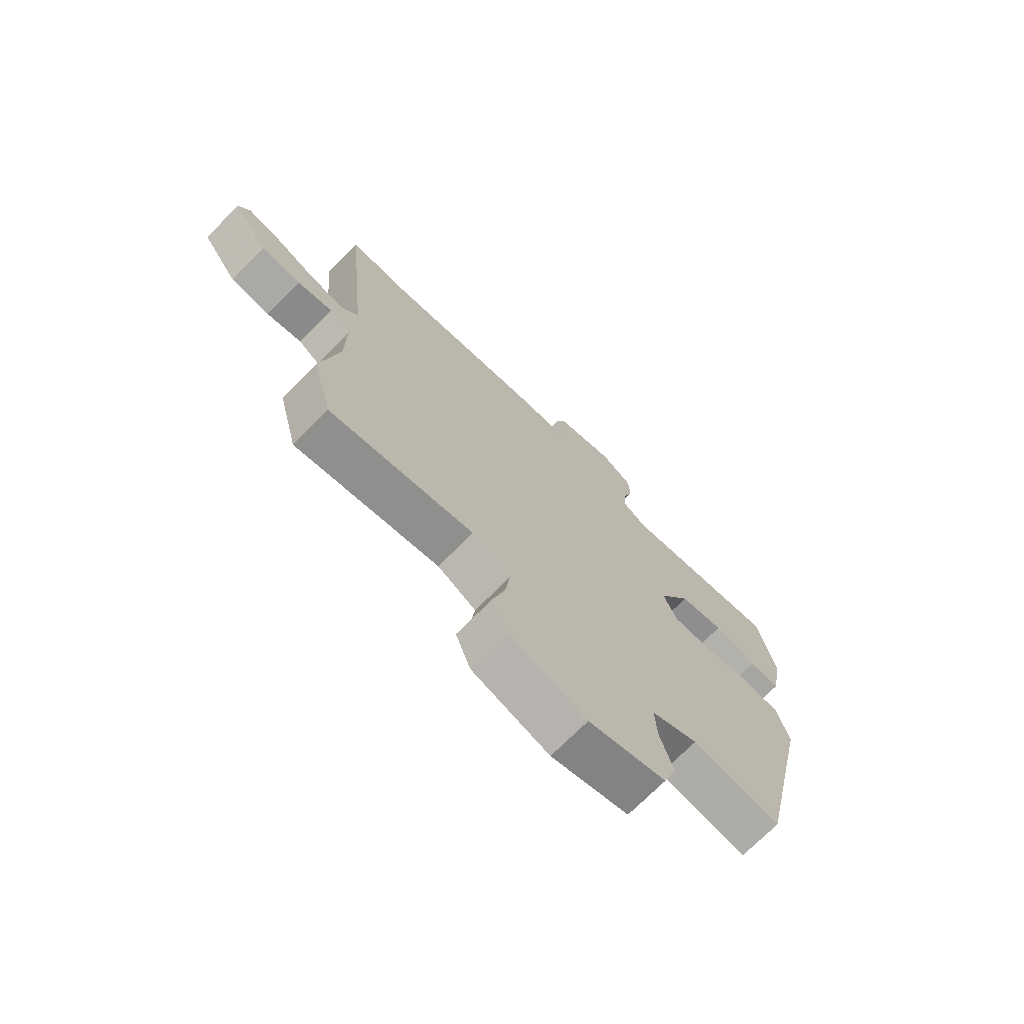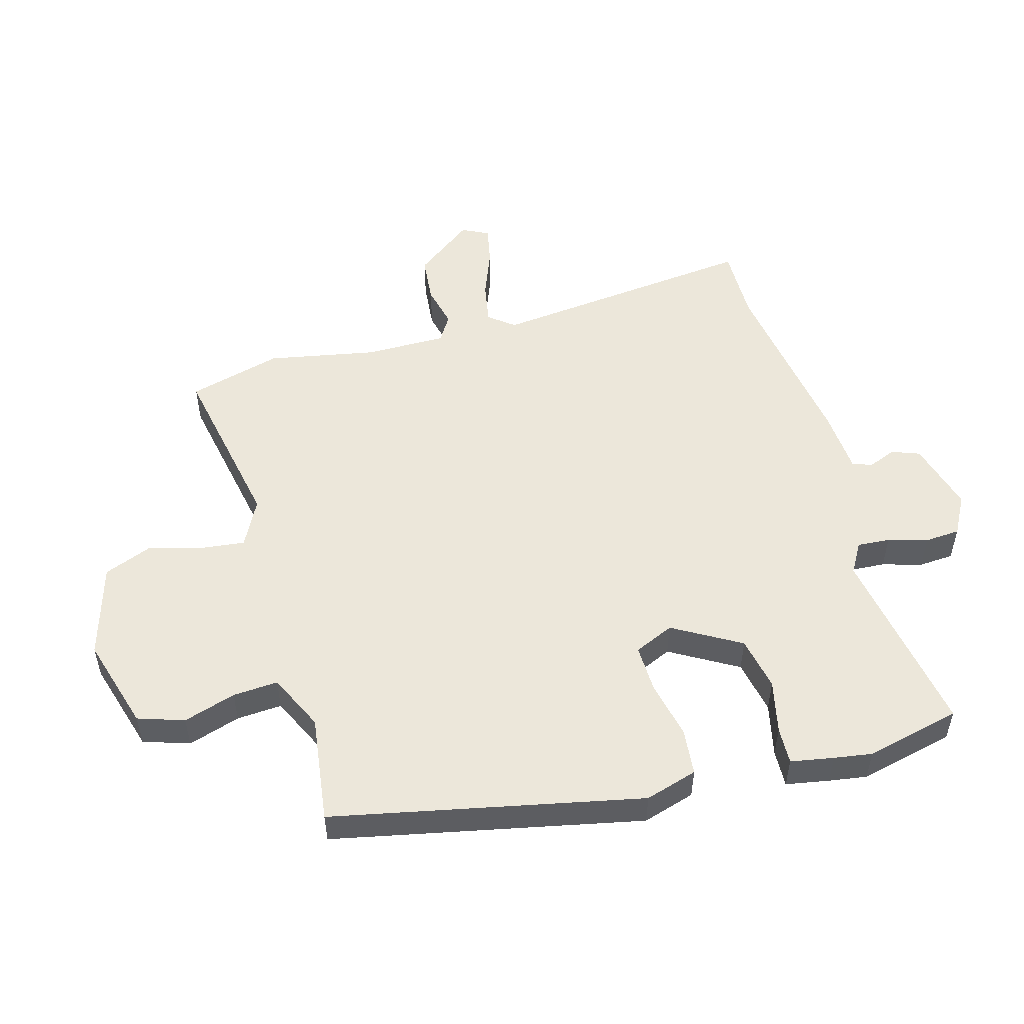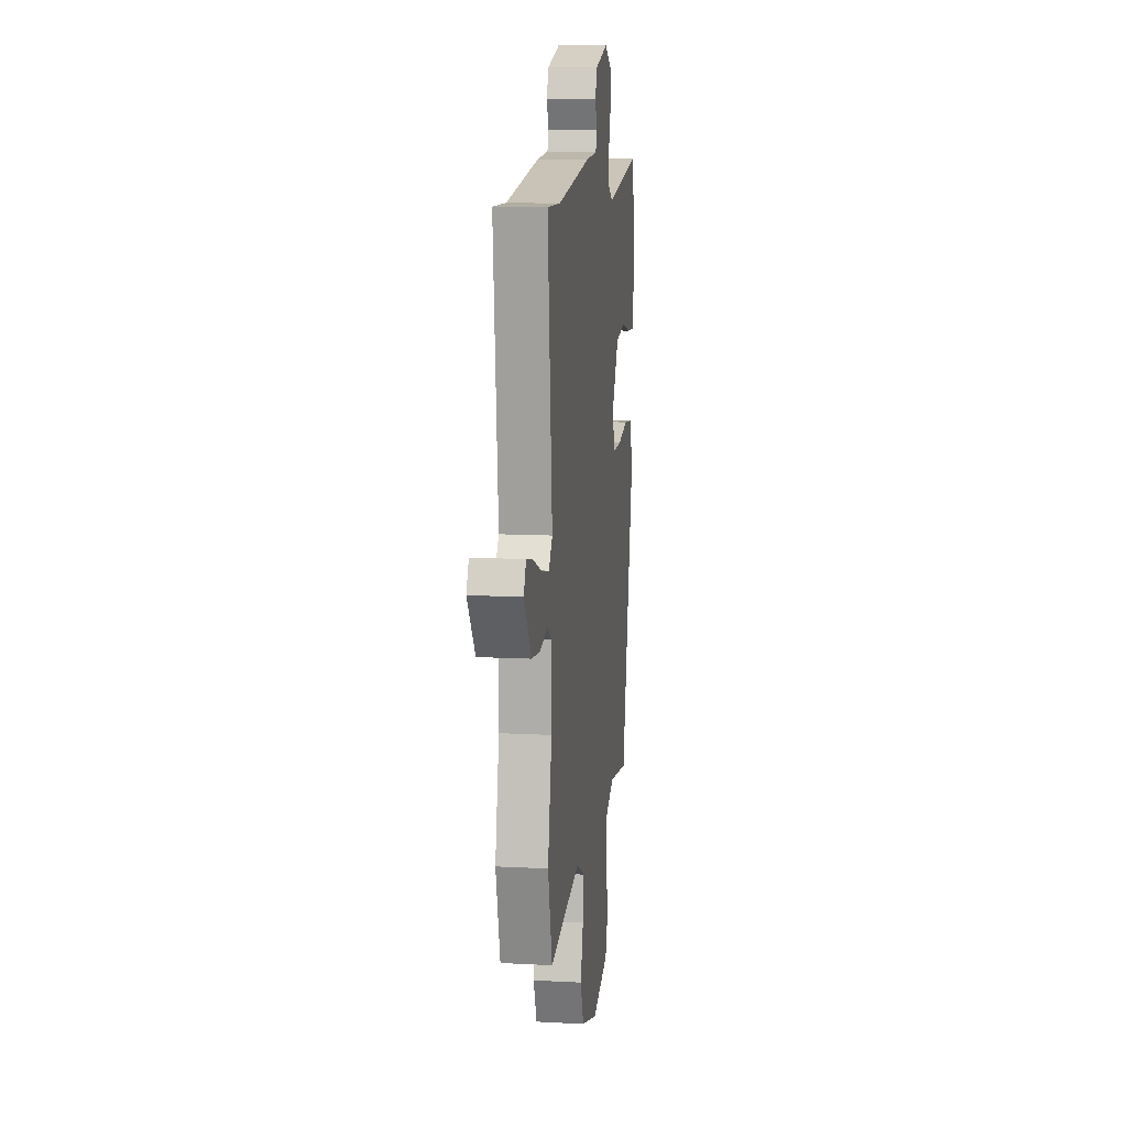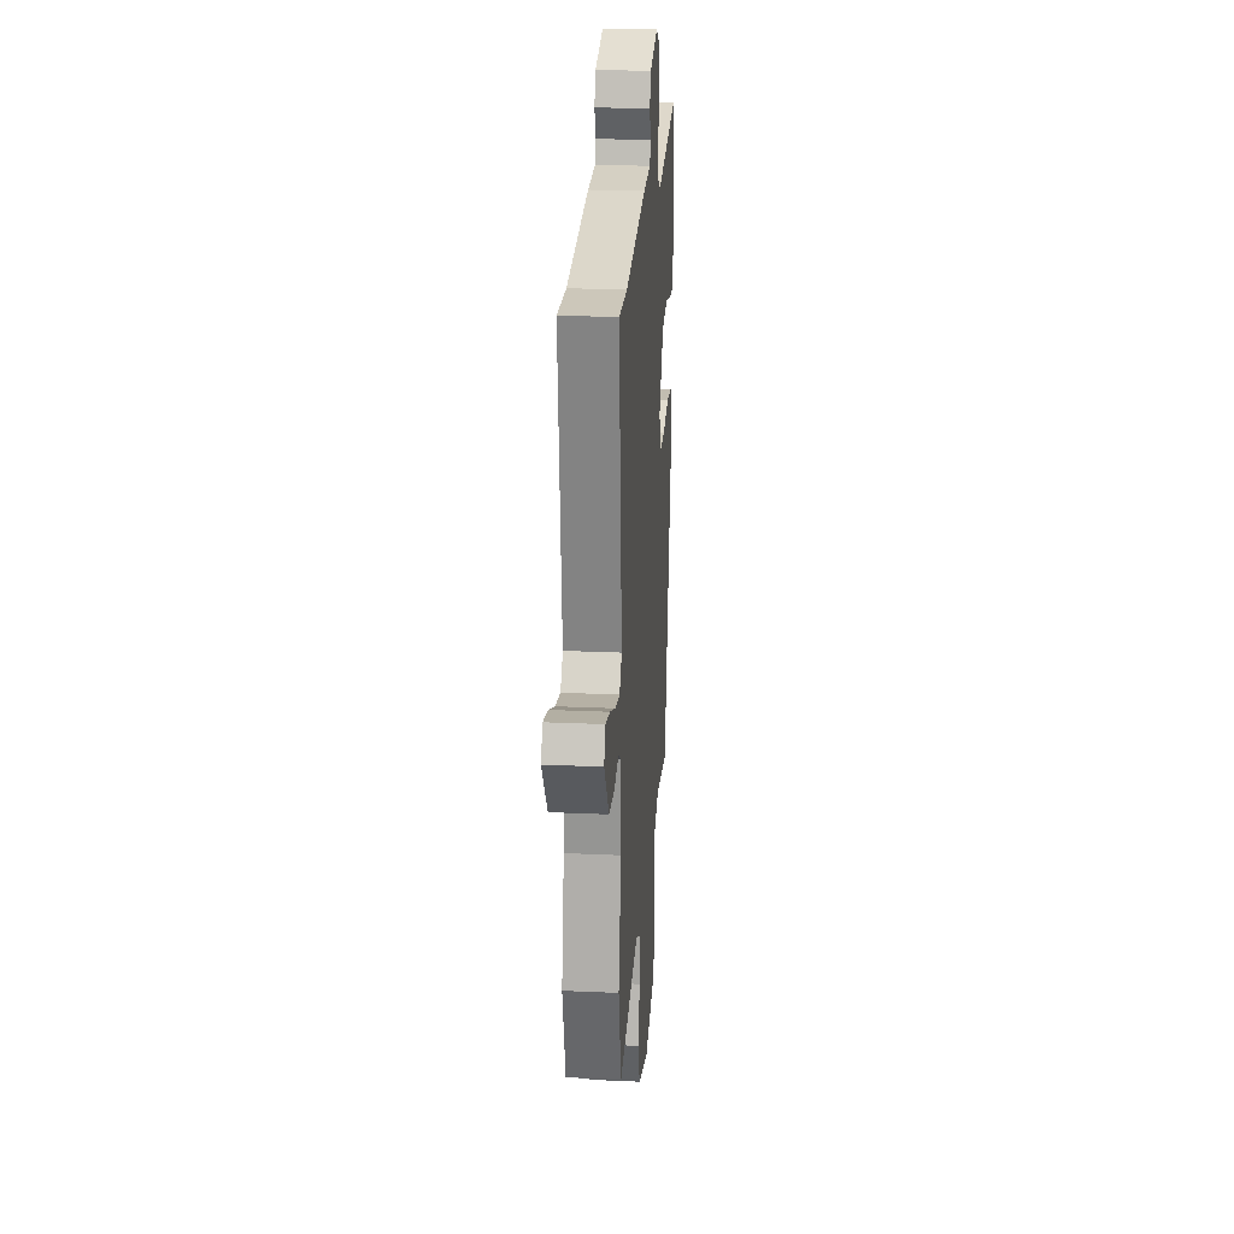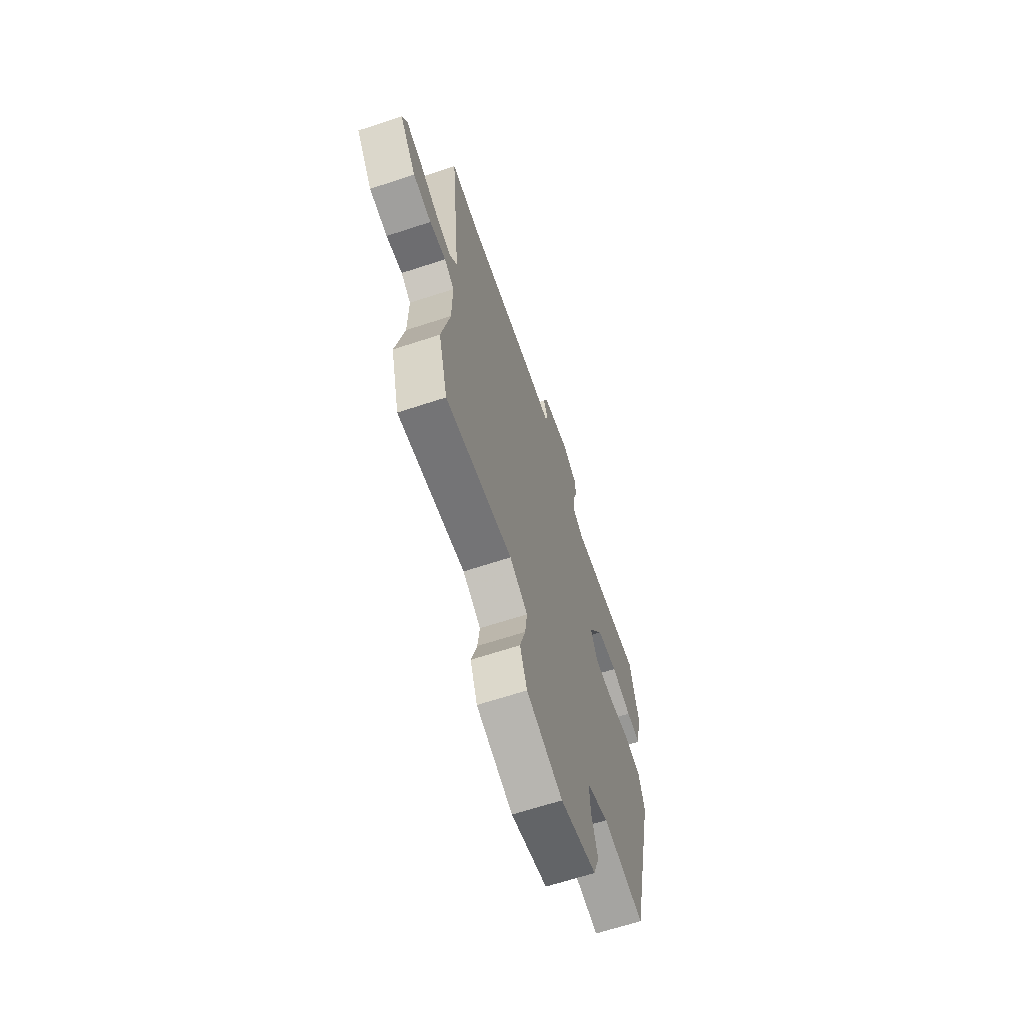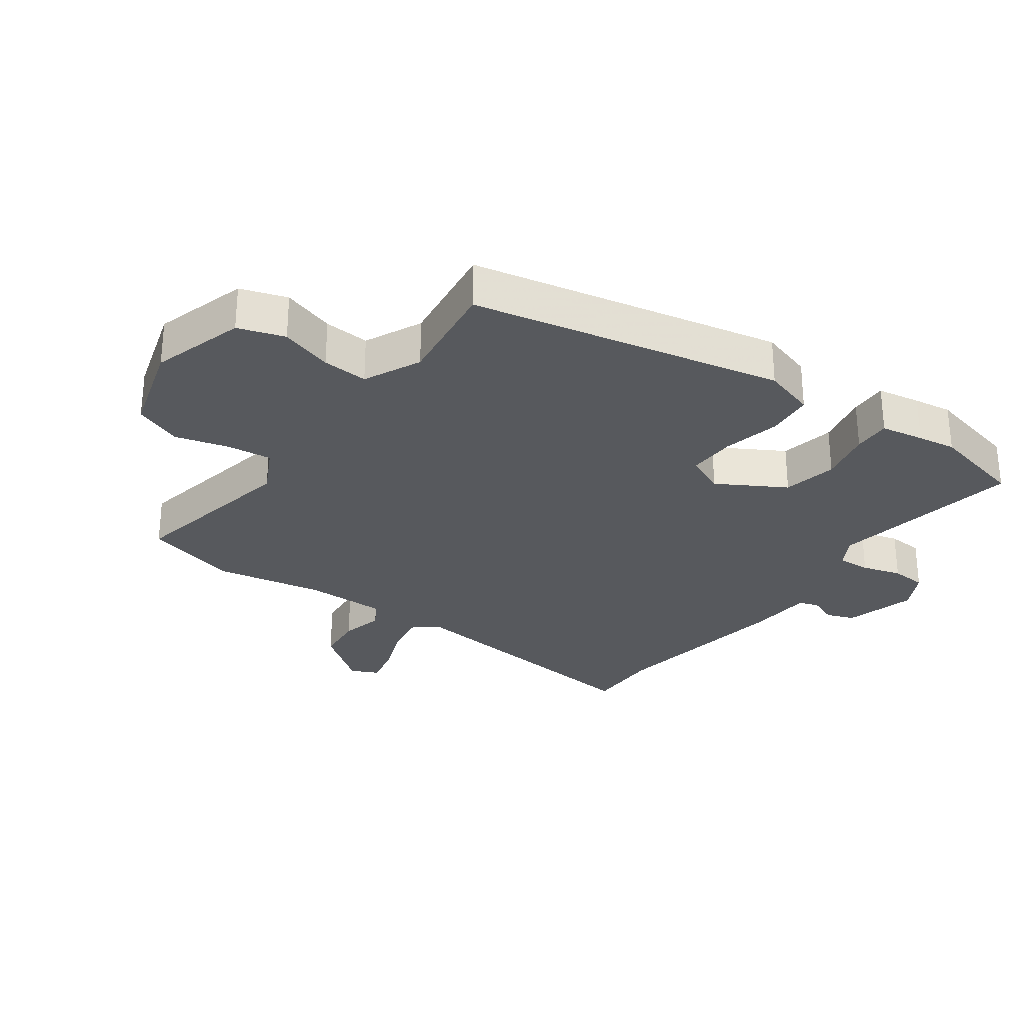
<metadata>
{"format":"obj","ext":"obj","renderer":"f3d","projection":"perspective","resolution":1024,"background":"white","views":[{"elev":-72.1,"azim":135.3,"up":"+Z"},{"elev":52.6,"azim":-106.3,"up":"+Y"},{"elev":11.7,"azim":97.4,"up":"+Z"},{"elev":22.9,"azim":94.4,"up":"+Z"},{"elev":-65.8,"azim":108.3,"up":"+Z"},{"elev":-29.1,"azim":-126.6,"up":"+Y"}]}
</metadata>
<code>
v -0.531 0.07 0.359
v -0.498 0.07 0.51
v -0.193 0.07 0.462
v -0.146 0.07 0.49
v -0.15 0.07 0.542
v -0.169 0.07 0.604
v -0.166 0.07 0.66
v -0.105 0.07 0.694
v 0.008 0.07 0.664
v 0.025 0.07 0.62
v 0.008 0.07 0.576
v 0.019 0.07 0.545
v 0.122 0.07 0.539
v 0.415 0.07 0.498
v 0.533 0.07 0.501
v 0.492 0.07 0.076
v 0.524 0.07 0.036
v 0.591 0.07 0.049
v 0.668 0.07 0.08
v 0.729 0.07 0.093
v 0.75 0.07 0.051
v 0.682 0.07 -0.042
v 0.607 0.07 -0.05
v 0.54 0.07 -0.035
v 0.499 0.07 -0.061
v 0.501 0.07 -0.189
v 0.536 0.07 -0.361
v 0.498 0.07 -0.509
v 0.222 0.07 -0.459
v 0.148 0.07 -0.498
v 0.157 0.07 -0.569
v 0.181 0.07 -0.653
v 0.152 0.07 -0.729
v 0.004 0.07 -0.775
v -0.144 0.07 -0.733
v -0.169 0.07 -0.66
v -0.144 0.07 -0.577
v -0.14 0.07 -0.505
v -0.23 0.07 -0.464
v -0.4 0.07 -0.489
v -0.508 0.07 -0.002
v -0.484 0.07 0.081
v -0.41 0.07 0.089
v -0.319 0.07 0.07
v -0.243 0.07 0.069
v -0.216 0.07 0.132
v -0.279 0.07 0.238
v -0.365 0.07 0.254
v -0.449 0.07 0.234
v -0.508 0.07 0.231
v -0.521 0.07 0.299
v -0.531 0 0.359
v -0.498 0 0.51
v -0.193 0 0.462
v -0.146 0 0.49
v -0.15 0 0.542
v -0.169 0 0.604
v -0.166 0 0.66
v -0.105 0 0.694
v 0.008 0 0.664
v 0.025 0 0.62
v 0.008 0 0.576
v 0.019 0 0.545
v 0.122 0 0.539
v 0.415 0 0.498
v 0.533 0 0.501
v 0.492 0 0.076
v 0.524 0 0.036
v 0.591 0 0.049
v 0.668 0 0.08
v 0.729 0 0.093
v 0.75 0 0.051
v 0.682 0 -0.042
v 0.607 0 -0.05
v 0.54 0 -0.035
v 0.499 0 -0.061
v 0.501 0 -0.189
v 0.536 0 -0.361
v 0.498 0 -0.509
v 0.222 0 -0.459
v 0.148 0 -0.498
v 0.157 0 -0.569
v 0.181 0 -0.653
v 0.152 0 -0.729
v 0.004 0 -0.775
v -0.144 0 -0.733
v -0.169 0 -0.66
v -0.144 0 -0.577
v -0.14 0 -0.505
v -0.23 0 -0.464
v -0.4 0 -0.489
v -0.508 0 -0.002
v -0.484 0 0.081
v -0.41 0 0.089
v -0.319 0 0.07
v -0.243 0 0.069
v -0.216 0 0.132
v -0.279 0 0.238
v -0.365 0 0.254
v -0.449 0 0.234
v -0.508 0 0.231
v -0.521 0 0.299
f 1 2 3
f 51 1 3
f 50 51 3
f 49 50 3
f 48 49 3
f 47 48 3 4
f 46 47 4
f 42 43 44
f 41 42 44
f 40 41 44
f 39 40 44
f 38 39 44 45
f 35 36 37
f 34 35 37
f 33 34 37
f 32 33 37
f 31 32 37
f 30 31 37 38
f 38 45 46
f 30 38 46
f 29 30 46
f 29 46 4
f 28 29 4
f 27 28 4
f 26 27 4
f 22 23 24
f 21 22 24
f 20 21 24
f 19 20 24
f 18 19 24
f 17 18 24 25
f 14 15 16
f 12 13 14 16
f 12 16 17 25
f 9 10 11
f 8 9 11
f 7 8 11
f 6 7 11
f 5 6 11
f 5 11 12
f 12 25 26
f 5 12 26
f 4 5 26
f 54 53 52
f 54 52 102
f 54 102 101
f 54 101 100
f 54 100 99
f 55 54 99 98
f 55 98 97
f 95 94 93
f 95 93 92
f 95 92 91
f 95 91 90
f 96 95 90 89
f 88 87 86
f 88 86 85
f 88 85 84
f 88 84 83
f 88 83 82
f 89 88 82 81
f 97 96 89
f 97 89 81
f 97 81 80
f 55 97 80
f 55 80 79
f 55 79 78
f 55 78 77
f 75 74 73
f 75 73 72
f 75 72 71
f 75 71 70
f 75 70 69
f 76 75 69 68
f 67 66 65
f 67 65 64 63
f 76 68 67 63
f 62 61 60
f 62 60 59
f 62 59 58
f 62 58 57
f 62 57 56
f 63 62 56
f 77 76 63
f 77 63 56
f 77 56 55
f 1 52 53 2
f 2 53 54 3
f 3 54 55 4
f 4 55 56 5
f 5 56 57 6
f 6 57 58 7
f 7 58 59 8
f 8 59 60 9
f 9 60 61 10
f 10 61 62 11
f 11 62 63 12
f 12 63 64 13
f 13 64 65 14
f 14 65 66 15
f 15 66 67 16
f 16 67 68 17
f 17 68 69 18
f 18 69 70 19
f 19 70 71 20
f 20 71 72 21
f 21 72 73 22
f 22 73 74 23
f 23 74 75 24
f 24 75 76 25
f 25 76 77 26
f 26 77 78 27
f 27 78 79 28
f 28 79 80 29
f 29 80 81 30
f 30 81 82 31
f 31 82 83 32
f 32 83 84 33
f 33 84 85 34
f 34 85 86 35
f 35 86 87 36
f 36 87 88 37
f 37 88 89 38
f 38 89 90 39
f 39 90 91 40
f 40 91 92 41
f 41 92 93 42
f 42 93 94 43
f 43 94 95 44
f 44 95 96 45
f 45 96 97 46
f 46 97 98 47
f 47 98 99 48
f 48 99 100 49
f 49 100 101 50
f 50 101 102 51
f 51 102 52 1

</code>
